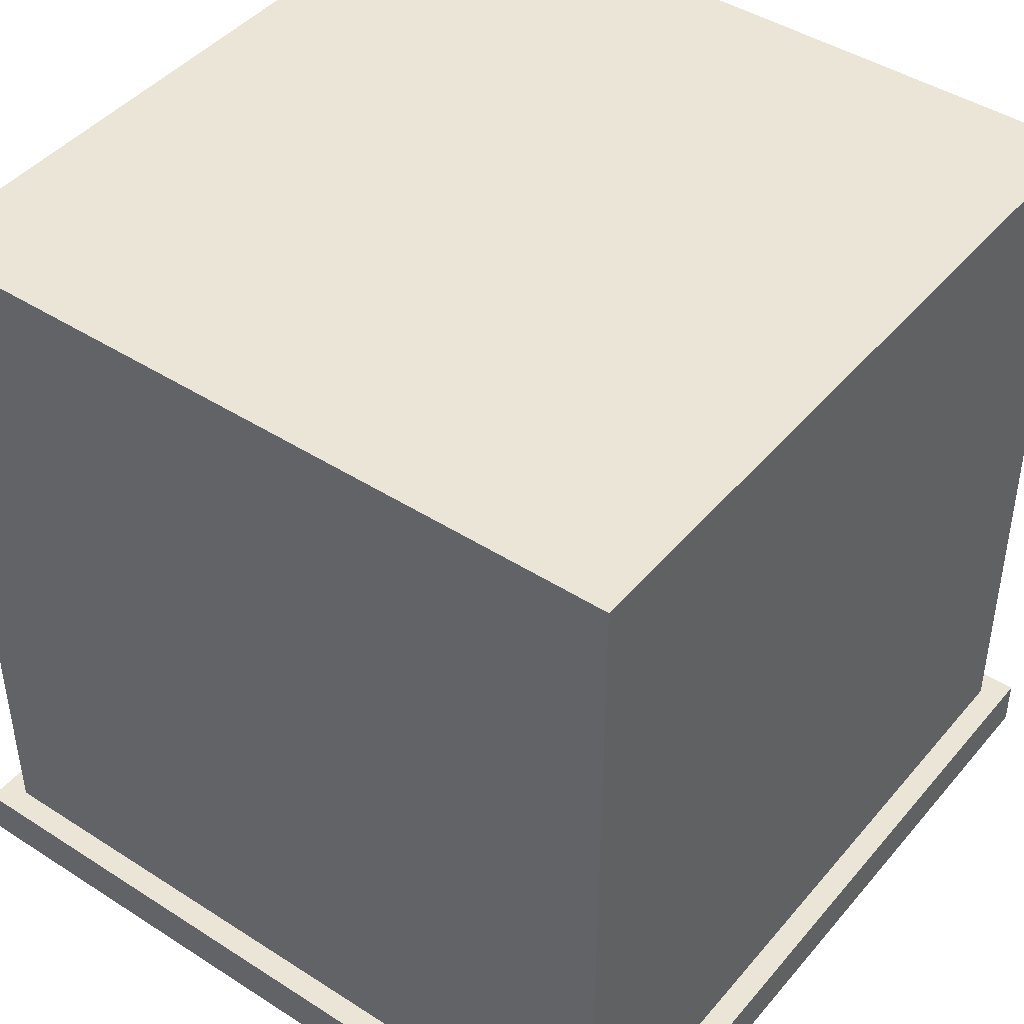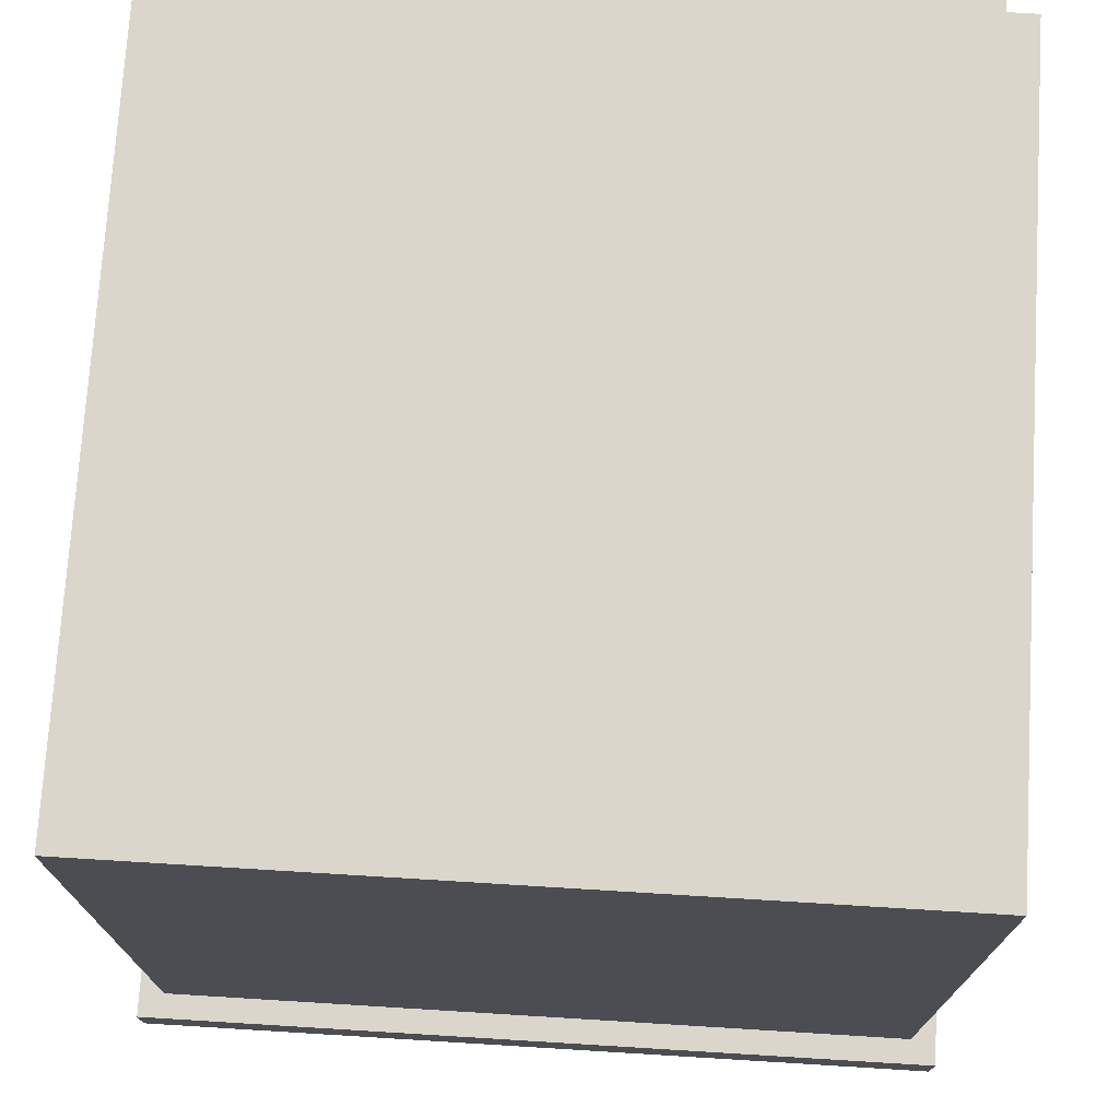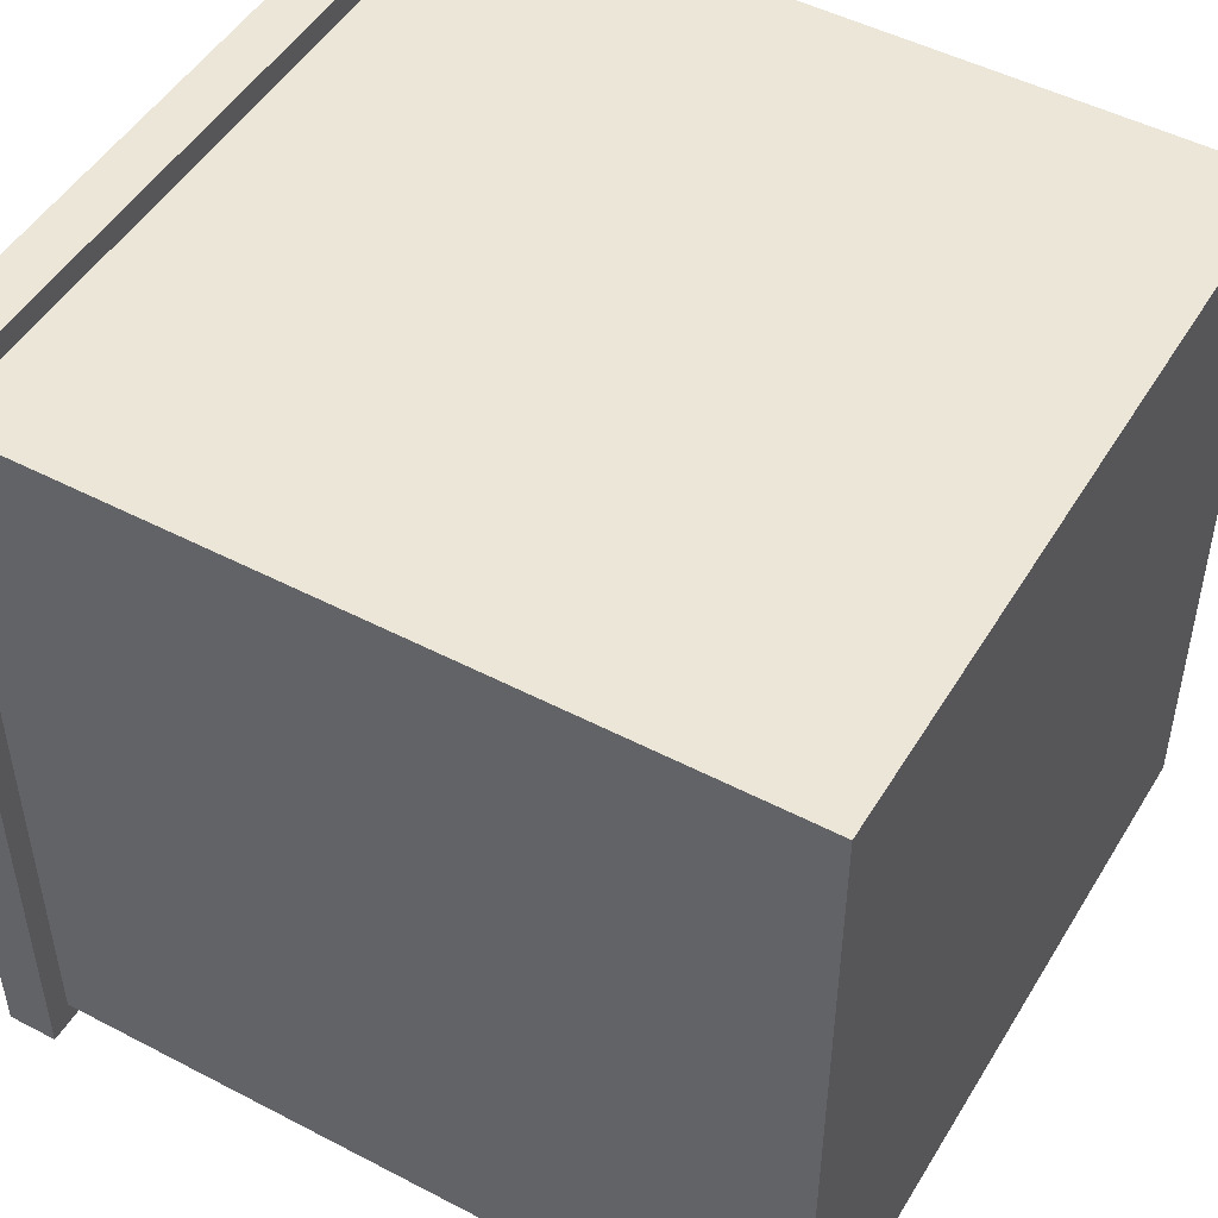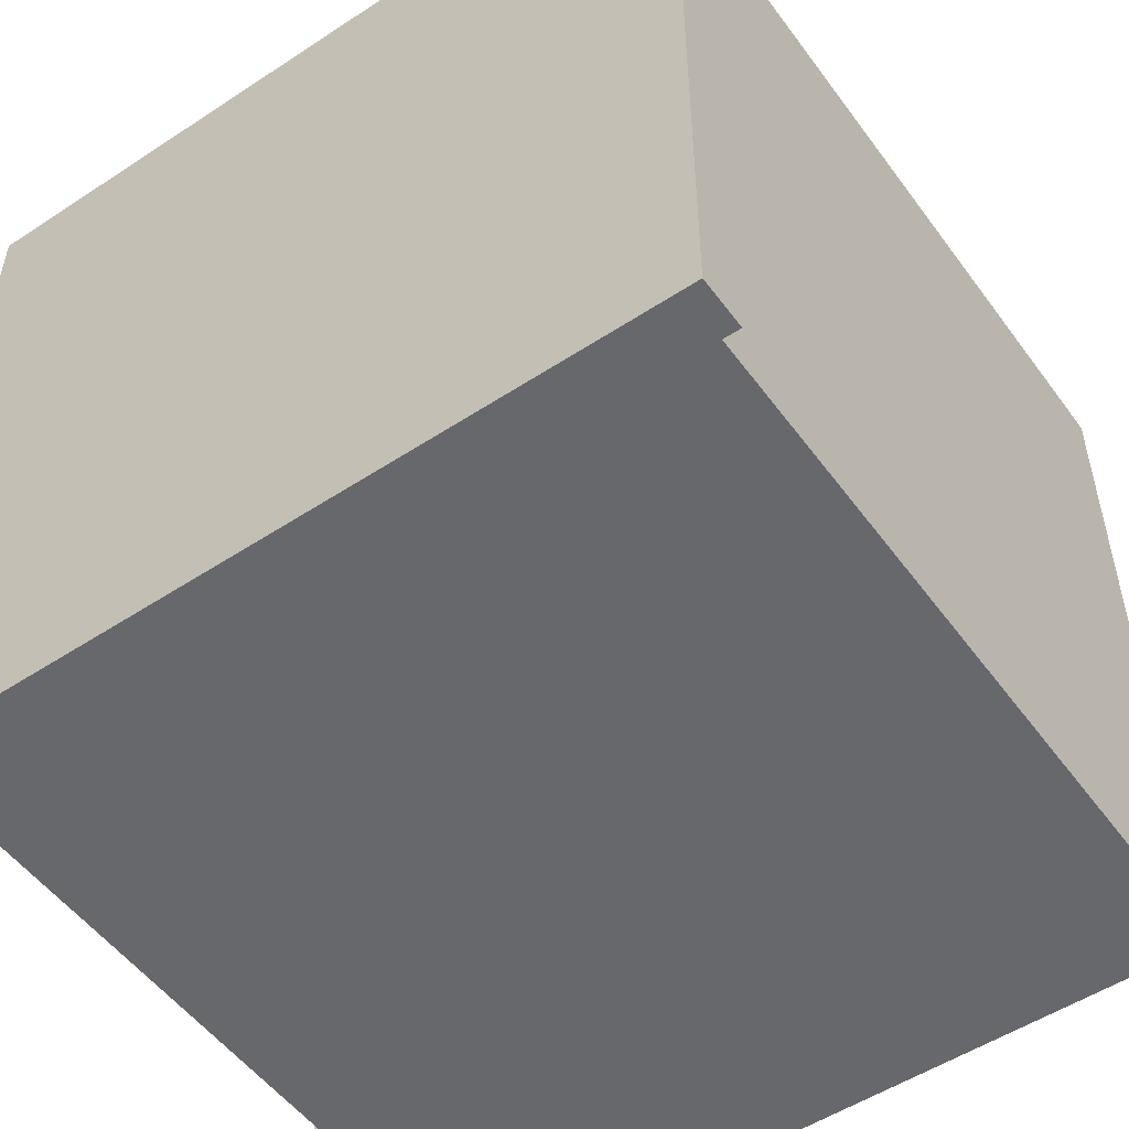
<metadata>
{"format":"obj","ext":"obj","renderer":"f3d","projection":"perspective","resolution":1024,"background":"white","views":[{"elev":44.0,"azim":37.0,"up":"+Y"},{"elev":73.6,"azim":93.5,"up":"+Y"},{"elev":49.0,"azim":120.1,"up":"+Z"},{"elev":-52.4,"azim":35.3,"up":"+Z"}]}
</metadata>
<code>
o BottomRotorArmBase
v 0.5663 0.1002 0.4779
v 0.7431 0.1002 0.3011
v 0.7431 0.1627 0.3011
v 0.5663 0.1627 0.4779
v 0.6989 0.1002 0.2569
v 0.5221 0.1002 0.4337
v 0.5221 0.1627 0.4337
v 0.6989 0.1627 0.2569
f 1 2 3 4
f 5 6 7 8
f 4 3 8 7
f 6 5 2 1
f 6 1 4 7
f 2 5 8 3
o BottomRotor
v 0.4062 0.1002 0.5938
v 0.4062 0.1627 0.5938
v 0.5938 0.1627 0.5938
v 0.5938 0.1002 0.5938
v 0.5938 0.1002 0.4062
v 0.5938 0.1627 0.4062
v 0.4062 0.1627 0.4062
v 0.4062 0.1002 0.4062
f 9 10 11 12
f 13 14 15 16
f 10 15 14 11
f 16 9 12 13
f 16 15 10 9
f 12 11 14 13
o ResonatorUnit
v 0.5 0.8127 0.5884
v 0.5884 0.8127 0.5
v 0.5884 0.9377 0.5
v 0.5 0.9377 0.5884
v 0.5 0.8127 0.4116
v 0.4116 0.8127 0.5
v 0.4116 0.9377 0.5
v 0.5 0.9377 0.4116
v 0.5 0.8127 0.5884
v 0.5884 0.8127 0.5
v 0.5884 0.9377 0.5
v 0.5 0.9377 0.5884
v 0.5 0.8127 0.4116
v 0.4116 0.8127 0.5
v 0.4116 0.9377 0.5
v 0.5 0.9377 0.4116
f 17 18 19 20
f 21 22 23 24
f 20 19 24 23
f 22 21 18 17
f 22 17 20 23
f 18 21 24 19
f 25 26 27 28
f 29 30 31 32
f 28 27 32 31
f 30 29 26 25
f 30 25 28 31
f 26 29 32 27
o MiddleRotorLowerArm
v 0.6336 0.2461 0.5895
v 0.5895 0.2461 0.6336
v 0.6722 0.5359 0.7164
v 0.7164 0.5359 0.6722
v 0.6304 0.2227 0.6746
v 0.6746 0.2227 0.6304
v 0.7574 0.5124 0.7132
v 0.7132 0.5124 0.7574
v 0.6336 0.2461 0.5895
v 0.5895 0.2461 0.6336
v 0.6722 0.5359 0.7164
v 0.7164 0.5359 0.6722
v 0.6304 0.2227 0.6746
v 0.6746 0.2227 0.6304
v 0.7574 0.5124 0.7132
v 0.7132 0.5124 0.7574
f 33 34 35 36
f 37 38 39 40
f 36 35 40 39
f 38 37 34 33
f 38 33 36 39
f 34 37 40 35
f 41 42 43 44
f 45 46 47 48
f 44 43 48 47
f 46 45 42 41
f 46 41 44 47
f 42 45 48 43
o SafetyGlassLeft
v 0.03125 0.0627 0.9688
v 0.9688 0.0627 0.9688
v 0.9688 1 0.9688
v 0.03125 1 0.9688
f 49 50 51 52
o MiddleRotorArmBase
v 0.5442 0.1814 0.5884
v 0.6326 0.1814 0.6768
v 0.6326 0.2439 0.6768
v 0.5442 0.2439 0.5884
v 0.6768 0.1814 0.6326
v 0.5884 0.1814 0.5442
v 0.5884 0.2439 0.5442
v 0.6768 0.2439 0.6326
f 53 54 55 56
f 57 58 59 60
f 56 55 60 59
f 58 57 54 53
f 58 53 56 59
f 54 57 60 55
o Ram2
v 0.6875 0.0627 0.6562
v 0.875 0.0627 0.6562
v 0.875 0.1252 0.6562
v 0.6875 0.1252 0.6562
v 0.6875 0.0627 0.6562
v 0.875 0.0627 0.6562
v 0.875 0.1252 0.6562
v 0.6875 0.1252 0.6562
f 61 62 63 64
f 65 66 67 68
o PlinthBasePlate
v 0 0.000195 0
v 0 0.000195 1
v 0 0.0627 1
v 0 0.0627 0
v 1 0.000195 1
v 1 0.000195 0
v 1 0.0627 0
v 1 0.0627 1
v 0 0.000195 0
v 0 0.000195 1
v 0 0.0627 1
v 0 0.0627 0
v 1 0.000195 1
v 1 0.000195 0
v 1 0.0627 0
v 1 0.0627 1
f 69 70 71 72
f 73 74 75 76
f 72 71 76 75
f 74 73 70 69
f 74 69 72 75
f 70 73 76 71
f 77 78 79 80
f 81 82 83 84
f 80 79 84 83
f 82 81 78 77
f 82 77 80 83
f 78 81 84 79
o Circuit1
v 0.1094 0.03145 0.125
v 0.1094 0.03145 0.25
v 0.1094 0.09395 0.25
v 0.1094 0.09395 0.125
v 0.2344 0.03145 0.25
v 0.2344 0.03145 0.125
v 0.2344 0.09395 0.125
v 0.2344 0.09395 0.25
f 85 86 87 88
f 89 90 91 92
f 88 87 92 91
f 90 89 86 85
f 90 85 88 91
f 86 89 92 87
o Ram4
v 0.6875 0.0627 0.5625
v 0.875 0.0627 0.5625
v 0.875 0.1252 0.5625
v 0.6875 0.1252 0.5625
v 0.6875 0.0627 0.5625
v 0.875 0.0627 0.5625
v 0.875 0.1252 0.5625
v 0.6875 0.1252 0.5625
f 93 94 95 96
f 97 98 99 100
o ControlPadRibbonCable
v 0.08125 0.0627 0.25
v 0.08125 0.0627 0.125
v 0.08125 0.8127 0.125
v 0.08125 0.8127 0.25
f 101 102 103 104
o MaterialPlinthBase
v 0.5 0.3502 0.3674
v 0.3674 0.3502 0.5
v 0.3674 0.4127 0.5
v 0.5 0.4127 0.3674
v 0.5 0.3502 0.6326
v 0.6326 0.3502 0.5
v 0.6326 0.4127 0.5
v 0.5 0.4127 0.6326
f 105 106 107 108
f 109 110 111 112
f 108 107 112 111
f 110 109 106 105
f 110 105 108 111
f 106 109 112 107
o Circuit3
v 0.5 0.03145 0.6875
v 0.5 0.03145 0.8125
v 0.5 0.09395 0.8125
v 0.5 0.09395 0.6875
v 0.625 0.03145 0.8125
v 0.625 0.03145 0.6875
v 0.625 0.09395 0.6875
v 0.625 0.09395 0.8125
f 113 114 115 116
f 117 118 119 120
f 116 115 120 119
f 118 117 114 113
f 118 113 116 119
f 114 117 120 115
o SafetyGlassBack
v 0.9688 0.0627 0.9688
v 0.9688 1 0.9688
v 0.9688 1 0.03125
v 0.9688 0.0627 0.03125
f 121 124 123 122
o MiddleRotor
v 0.4062 0.1814 0.4062
v 0.4062 0.1814 0.5938
v 0.4062 0.2439 0.5938
v 0.4062 0.2439 0.4062
v 0.5938 0.1814 0.5938
v 0.5938 0.1814 0.4062
v 0.5938 0.2439 0.4062
v 0.5938 0.2439 0.5938
f 125 126 127 128
f 129 130 131 132
f 128 127 132 131
f 130 129 126 125
f 130 125 128 131
f 126 129 132 127
o FrontArmUpper
v 0.4385 0.5255 0.4688
v 0.4385 0.5255 0.5312
v 0.3438 0.4439 0.5312
v 0.3438 0.4439 0.4688
v 0.3977 0.5729 0.5312
v 0.3977 0.5729 0.4688
v 0.303 0.4913 0.4688
v 0.303 0.4913 0.5312
f 133 134 135 136
f 137 138 139 140
f 136 135 140 139
f 138 137 134 133
f 138 133 136 139
f 134 137 140 135
o SafetyGlassRight
v 0.03125 0.0627 0.03125
v 0.9688 0.0627 0.03125
v 0.9688 1 0.03125
v 0.03125 1 0.03125
f 141 144 143 142
o MaterialPlinthStand
v 0.5 0.03145 0.4558
v 0.4558 0.03145 0.5
v 0.4558 0.4064 0.5
v 0.5 0.4064 0.4558
v 0.5 0.03145 0.5442
v 0.5442 0.03145 0.5
v 0.5442 0.4064 0.5
v 0.5 0.4064 0.5442
f 145 146 147 148
f 149 150 151 152
f 148 147 152 151
f 150 149 146 145
f 150 145 148 151
f 146 149 152 147
o BackArmLower
v 0.6509 0.5011 0.5312
v 0.6509 0.5011 0.4688
v 0.5625 0.4127 0.4688
v 0.5625 0.4127 0.5312
v 0.6951 0.4569 0.4688
v 0.6951 0.4569 0.5312
v 0.6067 0.3685 0.5312
v 0.6067 0.3685 0.4688
f 153 154 155 156
f 157 158 159 160
f 156 155 160 159
f 158 157 154 153
f 158 153 156 159
f 154 157 160 155
o ResonatorAssembly
v 0.4062 0.8689 0.5938
v 0.5938 0.8689 0.5938
v 0.5938 0.9939 0.5938
v 0.4062 0.9939 0.5938
v 0.5938 0.8689 0.4062
v 0.4062 0.8689 0.4062
v 0.4062 0.9939 0.4062
v 0.5938 0.9939 0.4062
v 0.4062 0.8689 0.5938
v 0.5938 0.8689 0.5938
v 0.5938 0.9939 0.5938
v 0.4062 0.9939 0.5938
v 0.5938 0.8689 0.4062
v 0.4062 0.8689 0.4062
v 0.4062 0.9939 0.4062
v 0.5938 0.9939 0.4062
f 161 162 163 164
f 165 166 167 168
f 164 163 168 167
f 166 165 162 161
f 166 161 164 167
f 162 165 168 163
f 169 170 171 172
f 173 174 175 176
f 172 171 176 175
f 174 173 170 169
f 174 169 172 175
f 170 173 176 171
o RightArmLower
v 0.5312 0.5011 0.3491
v 0.4688 0.5011 0.3491
v 0.4688 0.4127 0.4375
v 0.5312 0.4127 0.4375
v 0.4688 0.4569 0.3049
v 0.5312 0.4569 0.3049
v 0.5312 0.3685 0.3933
v 0.4688 0.3685 0.3933
v 0.5312 0.5011 0.3491
v 0.4688 0.5011 0.3491
v 0.4688 0.4127 0.4375
v 0.5312 0.4127 0.4375
v 0.4688 0.4569 0.3049
v 0.5312 0.4569 0.3049
v 0.5312 0.3685 0.3933
v 0.4688 0.3685 0.3933
f 177 178 179 180
f 181 182 183 184
f 180 179 184 183
f 182 181 178 177
f 182 177 180 183
f 178 181 184 179
f 185 186 187 188
f 189 190 191 192
f 188 187 192 191
f 190 189 186 185
f 190 185 188 191
f 186 189 192 187
o BackArmUpper
v 0.5615 0.5255 0.5312
v 0.5615 0.5255 0.4688
v 0.6562 0.4439 0.4688
v 0.6562 0.4439 0.5312
v 0.6023 0.5729 0.4688
v 0.6023 0.5729 0.5312
v 0.697 0.4913 0.5312
v 0.697 0.4913 0.4688
f 193 194 195 196
f 197 198 199 200
f 196 195 200 199
f 198 197 194 193
f 198 193 196 199
f 194 197 200 195
o Circuit4
v 0.125 0.03145 0.4375
v 0.125 0.03145 0.5625
v 0.125 0.09395 0.5625
v 0.125 0.09395 0.4375
v 0.25 0.03145 0.5625
v 0.25 0.03145 0.4375
v 0.25 0.09395 0.4375
v 0.25 0.09395 0.5625
f 201 202 203 204
f 205 206 207 208
f 204 203 208 207
f 206 205 202 201
f 206 201 204 207
f 202 205 208 203
o SafetyGlassTop
v 0.9688 1 0.03125
v 0.9688 1 0.9688
v 0.03125 1 0.9688
v 0.03125 1 0.03125
f 209 212 211 210
o BottomRotorResonatorArm
v 0.6105 0.9127 0.4779
v 0.7431 0.9127 0.3453
v 0.7431 0.9752 0.3453
v 0.6105 0.9752 0.4779
v 0.6547 0.9127 0.2569
v 0.5221 0.9127 0.3895
v 0.5221 0.9752 0.3895
v 0.6547 0.9752 0.2569
f 213 214 215 216
f 217 218 219 220
f 216 215 220 219
f 218 217 214 213
f 218 213 216 219
f 214 217 220 215
o Circuit2
v 0.4375 0.03145 0.1875
v 0.4375 0.03145 0.3125
v 0.4375 0.09395 0.3125
v 0.4375 0.09395 0.1875
v 0.5625 0.03145 0.3125
v 0.5625 0.03145 0.1875
v 0.5625 0.09395 0.1875
v 0.5625 0.09395 0.3125
f 221 222 223 224
f 225 226 227 228
f 224 223 228 227
f 226 225 222 221
f 226 221 224 227
f 222 225 228 223
o Ram1
v 0.6875 0.0627 0.625
v 0.875 0.0627 0.625
v 0.875 0.1252 0.625
v 0.6875 0.1252 0.625
v 0.6875 0.0627 0.625
v 0.875 0.0627 0.625
v 0.875 0.1252 0.625
v 0.6875 0.1252 0.625
f 229 230 231 232
f 233 234 235 236
o MiddleRotorFocusLaser
v 0.5884 0.5888 0.6355
v 0.6768 0.6176 0.7191
v 0.6768 0.6767 0.6988
v 0.5884 0.6479 0.6152
v 0.721 0.6032 0.6773
v 0.6326 0.5744 0.5937
v 0.6326 0.6335 0.5734
v 0.721 0.6623 0.657
v 0.5884 0.5888 0.6355
v 0.6768 0.6176 0.7191
v 0.6768 0.6767 0.6988
v 0.5884 0.6479 0.6152
v 0.721 0.6032 0.6773
v 0.6326 0.5744 0.5937
v 0.6326 0.6335 0.5734
v 0.721 0.6623 0.657
f 237 238 239 240
f 241 242 243 244
f 240 239 244 243
f 242 241 238 237
f 242 237 240 243
f 238 241 244 239
f 245 246 247 248
f 249 250 251 252
f 248 247 252 251
f 250 249 246 245
f 250 245 248 251
f 246 249 252 247
o BottomRotorLowerArm
v 0.6443 0.1253 0.3115
v 0.6885 0.1253 0.3557
v 0.8044 0.531 0.2398
v 0.7602 0.531 0.1956
v 0.7295 0.1019 0.3147
v 0.6853 0.1019 0.2705
v 0.8012 0.5075 0.1546
v 0.8454 0.5075 0.1988
f 253 254 255 256
f 257 258 259 260
f 256 255 260 259
f 258 257 254 253
f 258 253 256 259
f 254 257 260 255
o ResonanceCrystal
v 0.5 0.7773 0.5002
v 0.5 0.8132 0.4491
v 0.5442 0.8494 0.4744
v 0.5442 0.8135 0.5256
v 0.4558 0.8494 0.4744
v 0.4558 0.8135 0.5256
v 0.5 0.8497 0.5509
v 0.5 0.8856 0.4998
v 0.5 0.7773 0.5002
v 0.5 0.8132 0.4491
v 0.5442 0.8494 0.4744
v 0.5442 0.8135 0.5256
v 0.4558 0.8494 0.4744
v 0.4558 0.8135 0.5256
v 0.5 0.8497 0.5509
v 0.5 0.8856 0.4998
f 261 262 263 264
f 265 266 267 268
f 264 263 268 267
f 266 265 262 261
f 266 261 264 267
f 262 265 268 263
f 269 270 271 272
f 273 274 275 276
f 272 271 276 275
f 274 273 270 269
f 274 269 272 275
f 270 273 276 271
o FrontArmLower
v 0.3491 0.5011 0.4688
v 0.3491 0.5011 0.5312
v 0.4375 0.4127 0.5312
v 0.4375 0.4127 0.4688
v 0.3049 0.4569 0.5312
v 0.3049 0.4569 0.4688
v 0.3933 0.3685 0.4688
v 0.3933 0.3685 0.5312
f 277 278 279 280
f 281 282 283 284
f 280 279 284 283
f 282 281 278 277
f 282 277 280 283
f 278 281 284 279
o MaterialPlinthCore
v 0.5 0.3814 0.4116
v 0.4116 0.3814 0.5
v 0.4116 0.4439 0.5
v 0.5 0.4439 0.4116
v 0.5 0.3814 0.5884
v 0.5884 0.3814 0.5
v 0.5884 0.4439 0.5
v 0.5 0.4439 0.5884
f 285 286 287 288
f 289 290 291 292
f 288 287 292 291
f 290 289 286 285
f 290 285 288 291
f 286 289 292 287
o RightArmUpper
v 0.5312 0.5255 0.4385
v 0.4688 0.5255 0.4385
v 0.4688 0.4439 0.3438
v 0.5312 0.4439 0.3438
v 0.4688 0.5729 0.3977
v 0.5312 0.5729 0.3977
v 0.5312 0.4913 0.303
v 0.4688 0.4913 0.303
v 0.5312 0.5255 0.4385
v 0.4688 0.5255 0.4385
v 0.4688 0.4439 0.3438
v 0.5312 0.4439 0.3438
v 0.4688 0.5729 0.3977
v 0.5312 0.5729 0.3977
v 0.5312 0.4913 0.303
v 0.4688 0.4913 0.303
f 293 294 295 296
f 297 298 299 300
f 296 295 300 299
f 298 297 294 293
f 298 293 296 299
f 294 297 300 295
f 301 302 303 304
f 305 306 307 308
f 304 303 308 307
f 306 305 302 301
f 306 301 304 307
f 302 305 308 303
o PlinthBaseRibbonConnector
v 0.05 0.0627 0.09375
v 0.05 0.0627 0.2812
v 0.05 0.1252 0.2812
v 0.05 0.1252 0.09375
v 0.1125 0.0627 0.2812
v 0.1125 0.0627 0.09375
v 0.1125 0.1252 0.09375
v 0.1125 0.1252 0.2812
v 0.05 0.0627 0.09375
v 0.05 0.0627 0.2812
v 0.05 0.1252 0.2812
v 0.05 0.1252 0.09375
v 0.1125 0.0627 0.2812
v 0.1125 0.0627 0.09375
v 0.1125 0.1252 0.09375
v 0.1125 0.1252 0.2812
f 309 310 311 312
f 313 314 315 316
f 312 311 316 315
f 314 313 310 309
f 314 309 312 315
f 310 313 316 311
f 317 318 319 320
f 321 322 323 324
f 320 319 324 323
f 322 321 318 317
f 322 317 320 323
f 318 321 324 319
o SafetyGlassFront
v 0.03125 0.0627 0.9688
v 0.03125 0.0627 0.03125
v 0.03125 1 0.03125
v 0.03125 1 0.9688
f 325 328 327 326
o ControlPadRibbonConnector
v 0.05 0.7502 0.09375
v 0.05 0.7502 0.2812
v 0.05 0.8127 0.2812
v 0.05 0.8127 0.09375
v 0.1125 0.7502 0.2812
v 0.1125 0.7502 0.09375
v 0.1125 0.8127 0.09375
v 0.1125 0.8127 0.2812
f 329 330 331 332
f 333 334 335 336
f 332 331 336 335
f 334 333 330 329
f 334 329 332 335
f 330 333 336 331
o LeftArmUpper
v 0.4688 0.5255 0.5615
v 0.5312 0.5255 0.5615
v 0.5312 0.4439 0.6562
v 0.4688 0.4439 0.6562
v 0.5312 0.5729 0.6023
v 0.4688 0.5729 0.6023
v 0.4688 0.4913 0.697
v 0.5312 0.4913 0.697
f 337 338 339 340
f 341 342 343 344
f 340 339 344 343
f 342 341 338 337
f 342 337 340 343
f 338 341 344 339
o BottomRotorUpperArm
v 0.5957 0.9228 0.3601
v 0.6399 0.9228 0.4043
v 0.679 0.9521 0.3652
v 0.6348 0.9521 0.321
v 0.8059 0.4813 0.2383
v 0.7617 0.4813 0.1941
v 0.8008 0.5106 0.1551
v 0.8449 0.5106 0.1992
f 345 346 347 348
f 349 350 351 352
f 348 347 352 351
f 350 349 346 345
f 350 345 348 351
f 346 349 352 347
o LeftArmLower
v 0.4688 0.5011 0.6509
v 0.5312 0.5011 0.6509
v 0.5312 0.4127 0.5625
v 0.4688 0.4127 0.5625
v 0.5312 0.4569 0.6951
v 0.4688 0.4569 0.6951
v 0.4688 0.3685 0.6067
v 0.5312 0.3685 0.6067
f 353 354 355 356
f 357 358 359 360
f 356 355 360 359
f 358 357 354 353
f 358 353 356 359
f 354 357 360 355
o MiddleRotorUpperArm
v 0.5133 0.6437 0.6925
v 0.6458 0.5267 0.7548
v 0.6458 0.556 0.81
v 0.5133 0.6731 0.7477
v 0.69 0.5657 0.734
v 0.5575 0.6828 0.6718
v 0.5575 0.7121 0.727
v 0.69 0.595 0.7892
v 0.5133 0.6437 0.6925
v 0.6458 0.5267 0.7548
v 0.6458 0.556 0.81
v 0.5133 0.6731 0.7477
v 0.69 0.5657 0.734
v 0.5575 0.6828 0.6718
v 0.5575 0.7121 0.727
v 0.69 0.595 0.7892
f 361 362 363 364
f 365 366 367 368
f 364 363 368 367
f 366 365 362 361
f 366 361 364 367
f 362 365 368 363
f 369 370 371 372
f 373 374 375 376
f 372 371 376 375
f 374 373 370 369
f 374 369 372 375
f 370 373 376 371
o Ram3
v 0.6875 0.0627 0.5938
v 0.875 0.0627 0.5938
v 0.875 0.1252 0.5938
v 0.6875 0.1252 0.5938
v 0.6875 0.0627 0.5938
v 0.875 0.0627 0.5938
v 0.875 0.1252 0.5938
v 0.6875 0.1252 0.5938
f 377 378 379 380
f 381 382 383 384
o ControlPad
v 0 0.7189 0.0625
v 0 0.7189 0.3125
v 0 0.9689 0.3125
v 0 0.9689 0.0625
v 0.0625 0.7189 0.3125
v 0.0625 0.7189 0.0625
v 0.0625 0.9689 0.0625
v 0.0625 0.9689 0.3125
f 385 386 387 388
f 389 390 391 392
f 388 387 392 391
f 390 389 386 385
f 390 385 388 391
f 386 389 392 387

</code>
